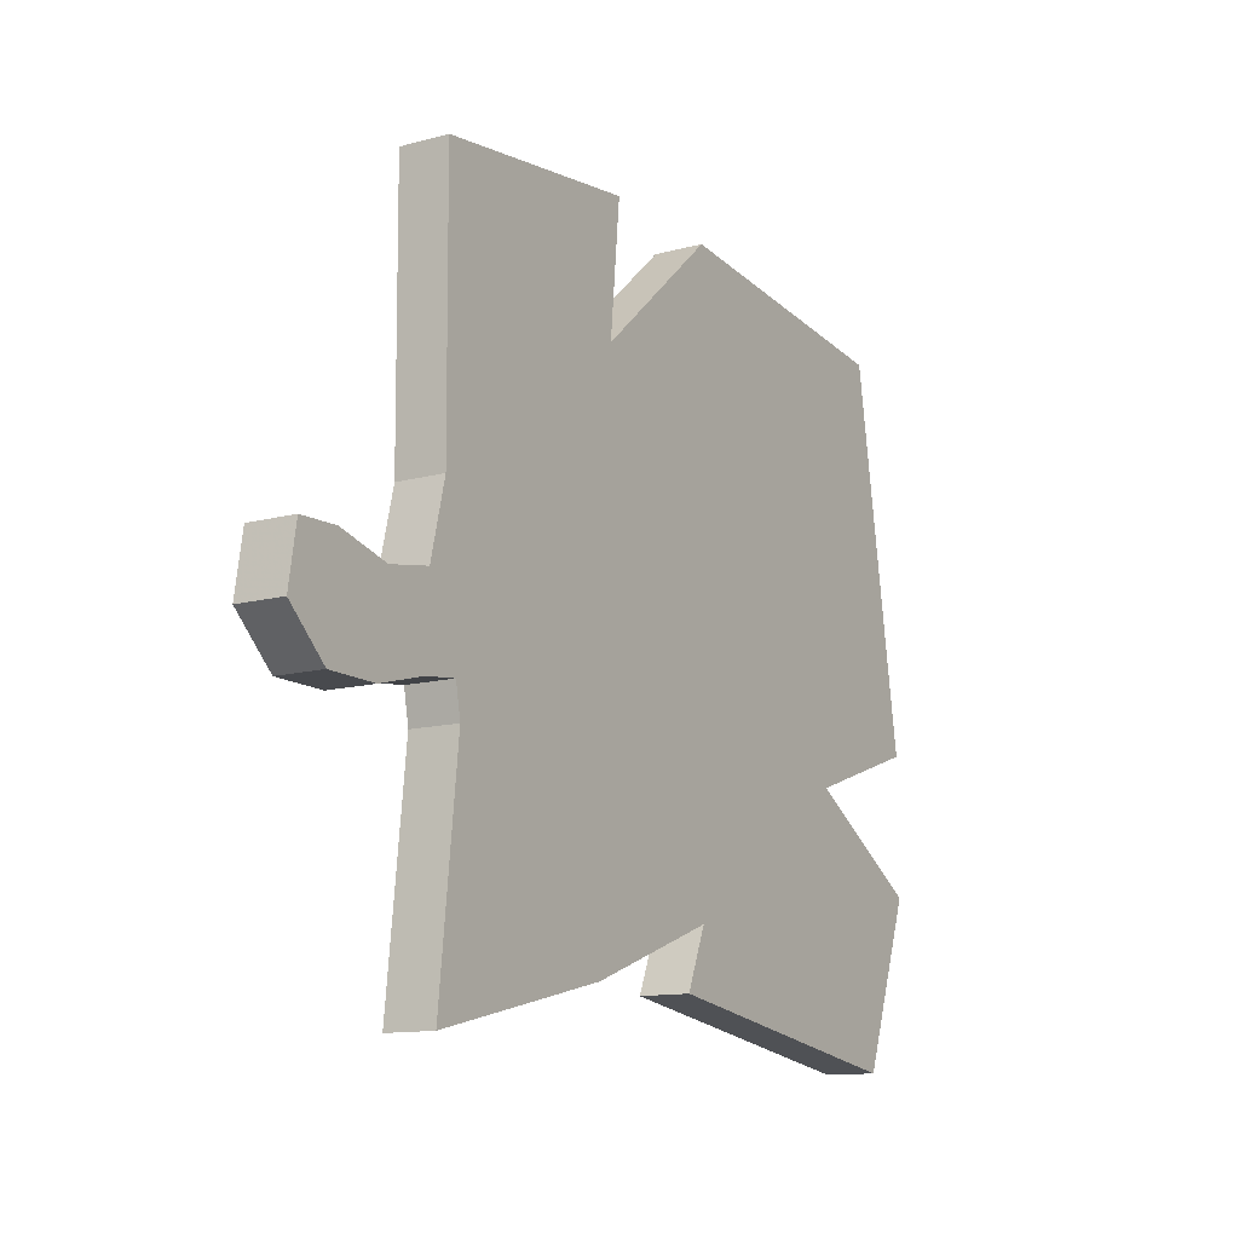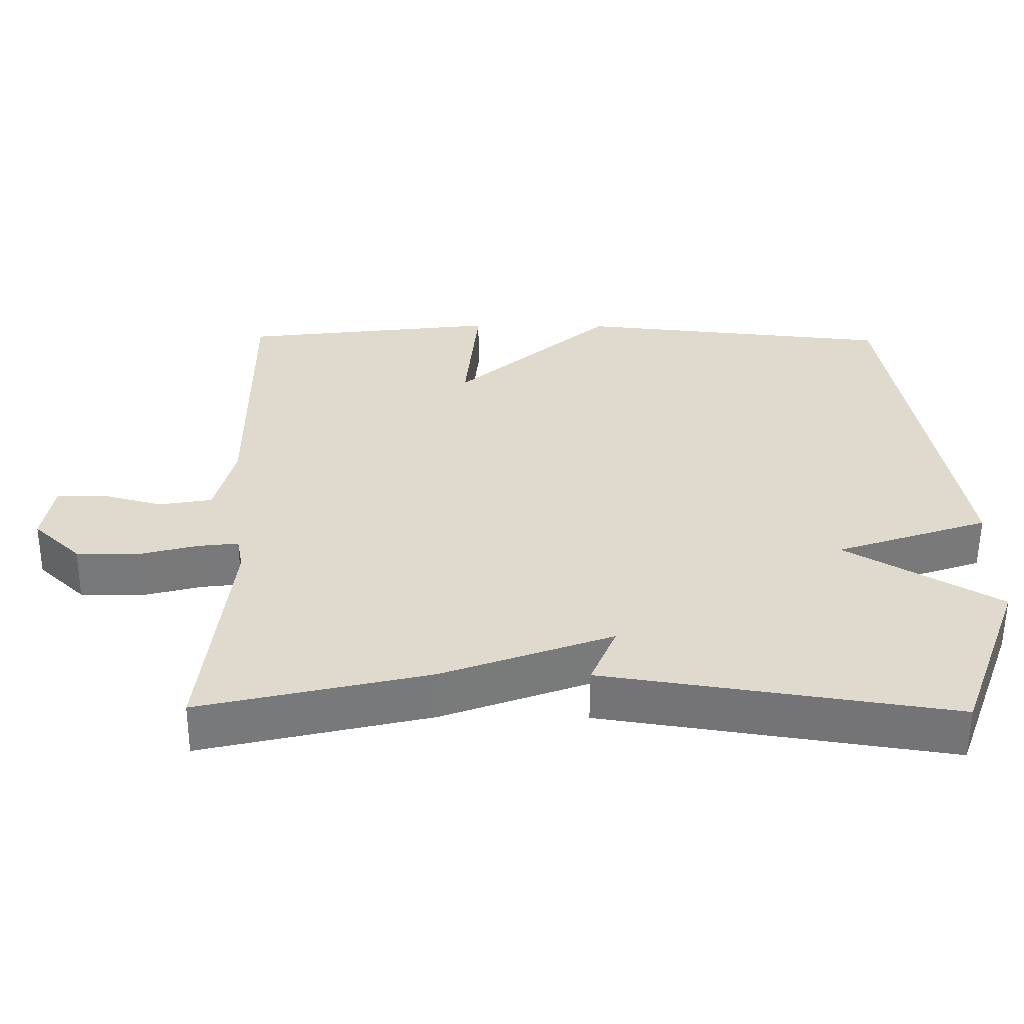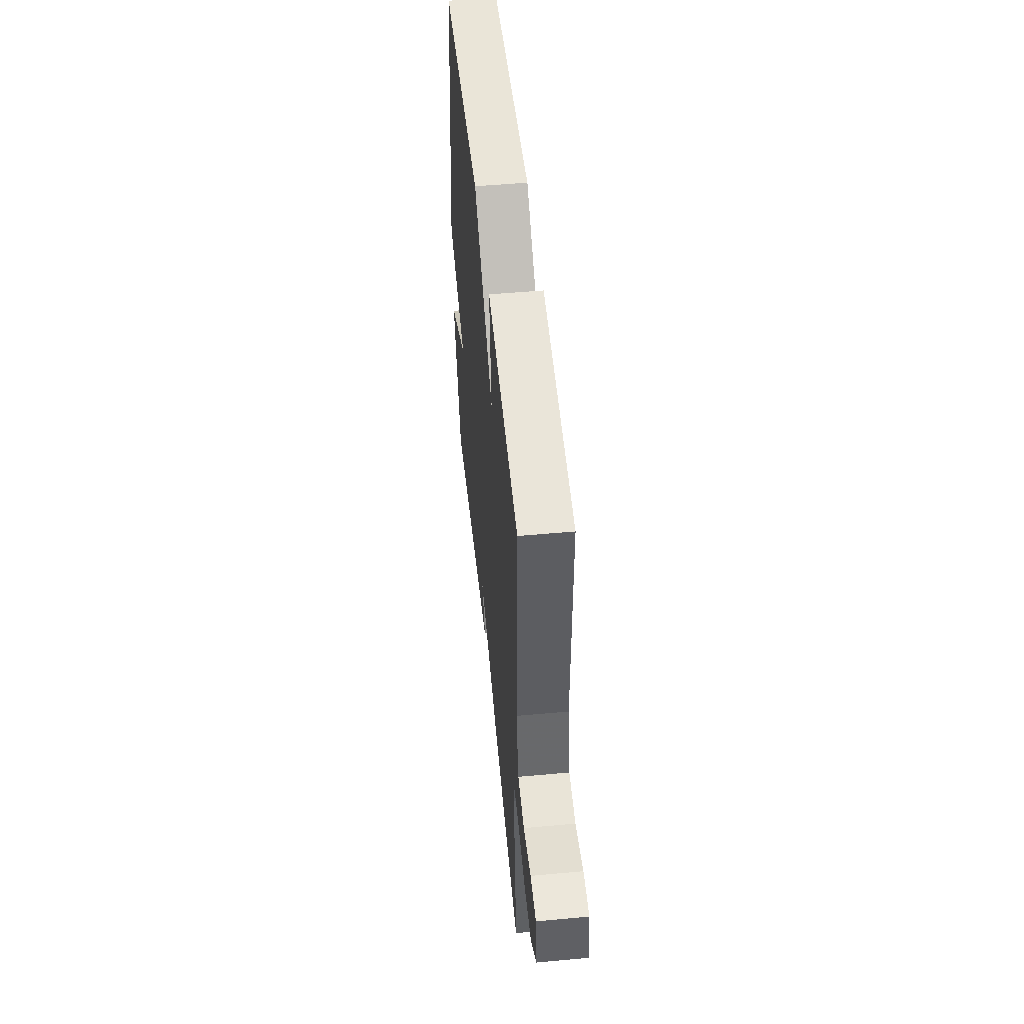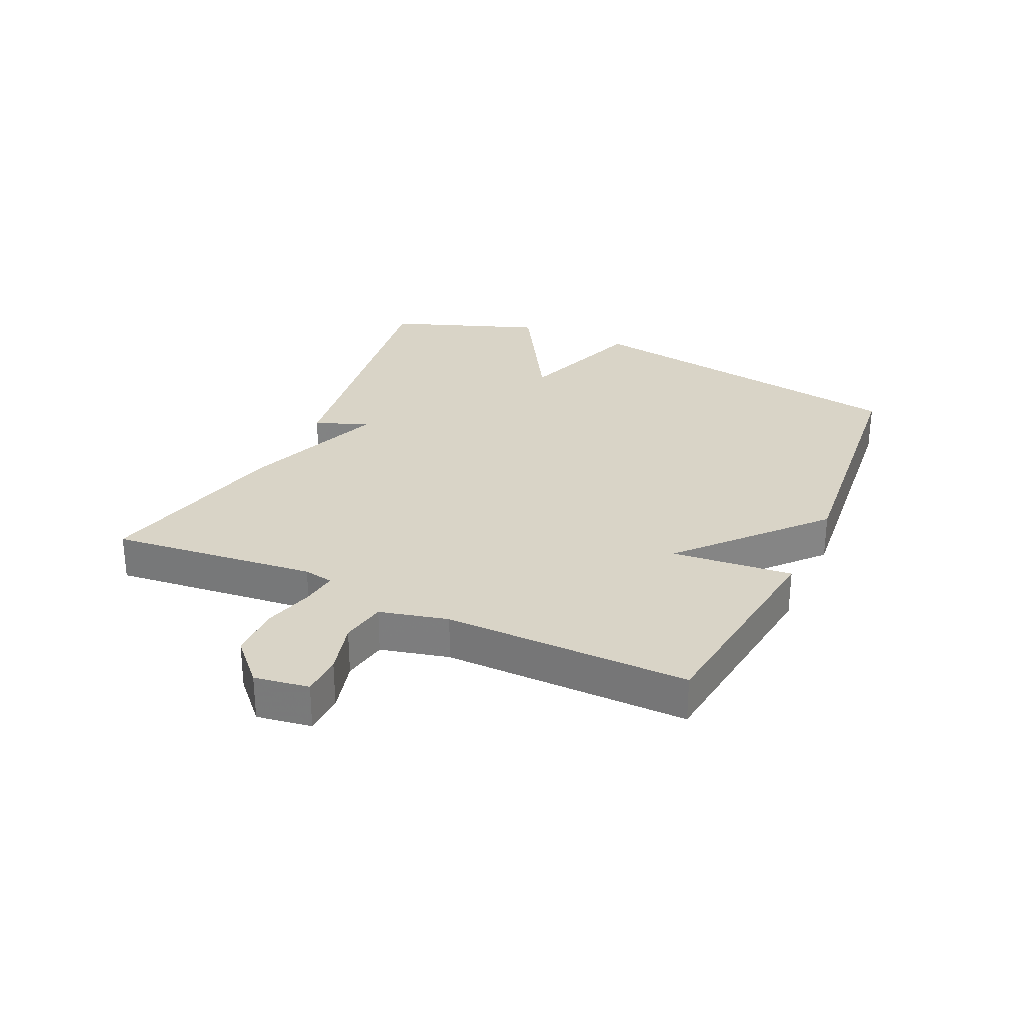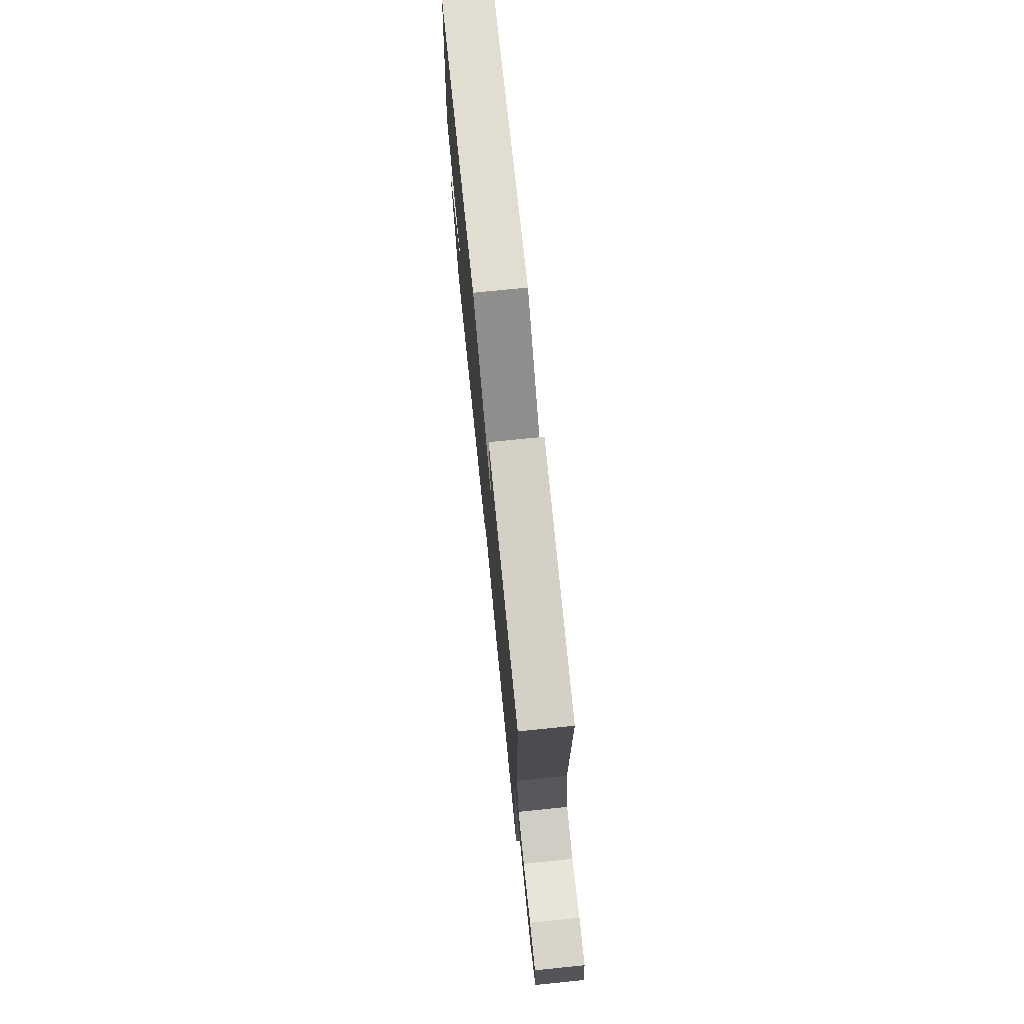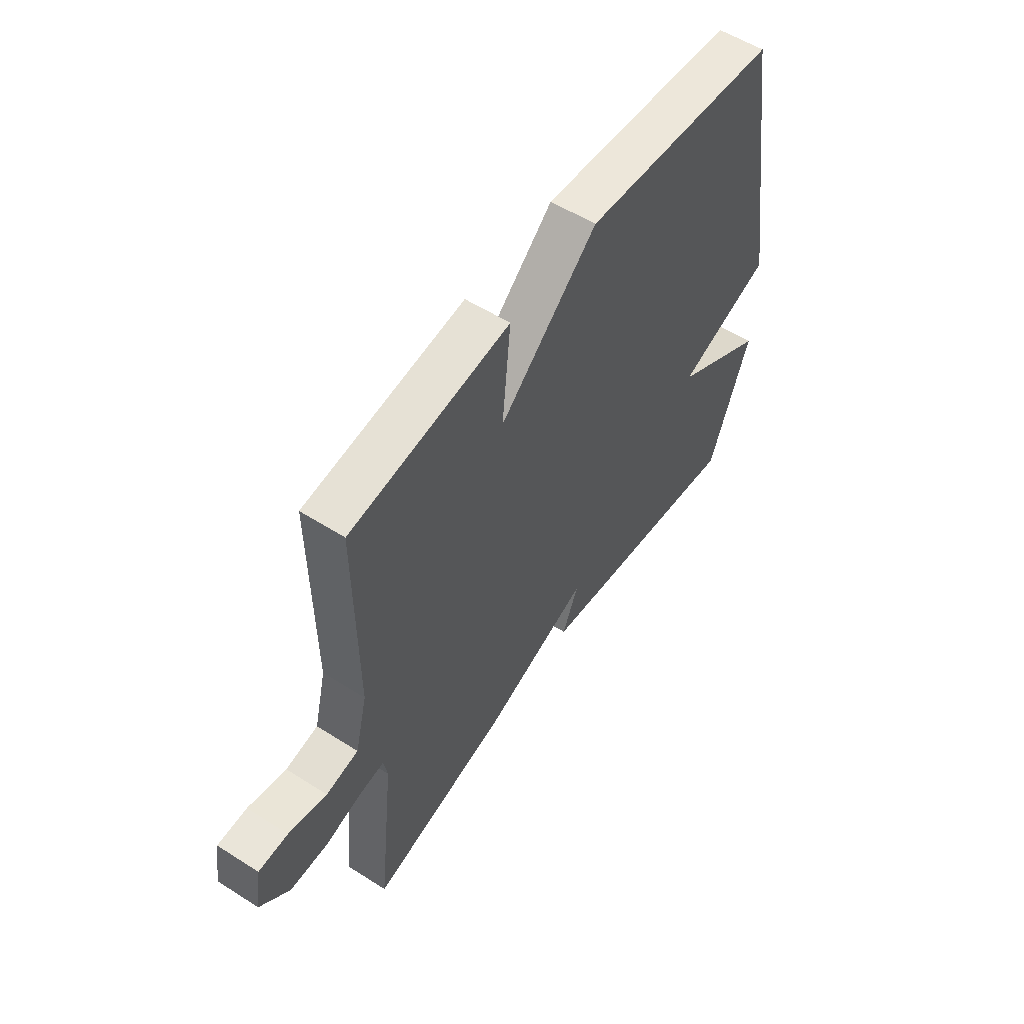
<metadata>
{"format":"obj","ext":"obj","renderer":"f3d","projection":"perspective","resolution":1024,"background":"white","views":[{"elev":-12.5,"azim":-57.7,"up":"+Z"},{"elev":-57.5,"azim":-0.4,"up":"+Z"},{"elev":51.6,"azim":-95.7,"up":"+Z"},{"elev":28.8,"azim":-65.2,"up":"+Y"},{"elev":74.0,"azim":-95.8,"up":"+Z"},{"elev":55.7,"azim":-56.2,"up":"+Z"}]}
</metadata>
<code>
v 0.5 0.07 0.5
v 0.591 0.07 -0.054
v 0.378 0.07 -0.127
v 0.591 0.07 -0.254
v 0.5 0.07 -0.5
v 0.016 0.07 -0.426
v 0.052 0.07 -0.339
v -0.184 0.07 -0.426
v -0.5 0.07 -0.5
v -0.464 0.07 -0.168
v -0.473 0.07 -0.12
v -0.53 0.07 -0.127
v -0.612 0.07 -0.149
v -0.697 0.07 -0.148
v -0.763 0.07 -0.085
v -0.749 0.07 0.003
v -0.683 0.07 0.005
v -0.597 0.07 -0.018
v -0.524 0.07 -0.005
v -0.497 0.07 0.105
v -0.5 0.07 0.5
v -0.142 0.07 0.544
v -0.161 0.07 0.349
v 0.058 0.07 0.544
v 0.5 0 0.5
v 0.591 0 -0.054
v 0.378 0 -0.127
v 0.591 0 -0.254
v 0.5 0 -0.5
v 0.016 0 -0.426
v 0.052 0 -0.339
v -0.184 0 -0.426
v -0.5 0 -0.5
v -0.464 0 -0.168
v -0.473 0 -0.12
v -0.53 0 -0.127
v -0.612 0 -0.149
v -0.697 0 -0.148
v -0.763 0 -0.085
v -0.749 0 0.003
v -0.683 0 0.005
v -0.597 0 -0.018
v -0.524 0 -0.005
v -0.497 0 0.105
v -0.5 0 0.5
v -0.142 0 0.544
v -0.161 0 0.349
v 0.058 0 0.544
f 1 2 3
f 24 1 3
f 23 24 3
f 20 21 22 23
f 19 20 23 3
f 3 4 5
f 19 3 5
f 18 19 5
f 16 17 18
f 15 16 18
f 14 15 18
f 13 14 18
f 12 13 18
f 11 12 18
f 11 18 5
f 7 8 9 10
f 7 10 11
f 5 6 7
f 5 7 11
f 27 26 25
f 27 25 48
f 27 48 47
f 47 46 45 44
f 27 47 44 43
f 29 28 27
f 29 27 43
f 29 43 42
f 42 41 40
f 42 40 39
f 42 39 38
f 42 38 37
f 42 37 36
f 42 36 35
f 29 42 35
f 34 33 32 31
f 35 34 31
f 31 30 29
f 35 31 29
f 1 25 26 2
f 2 26 27 3
f 3 27 28 4
f 4 28 29 5
f 5 29 30 6
f 6 30 31 7
f 7 31 32 8
f 8 32 33 9
f 9 33 34 10
f 10 34 35 11
f 11 35 36 12
f 12 36 37 13
f 13 37 38 14
f 14 38 39 15
f 15 39 40 16
f 16 40 41 17
f 17 41 42 18
f 18 42 43 19
f 19 43 44 20
f 20 44 45 21
f 21 45 46 22
f 22 46 47 23
f 23 47 48 24
f 24 48 25 1

</code>
